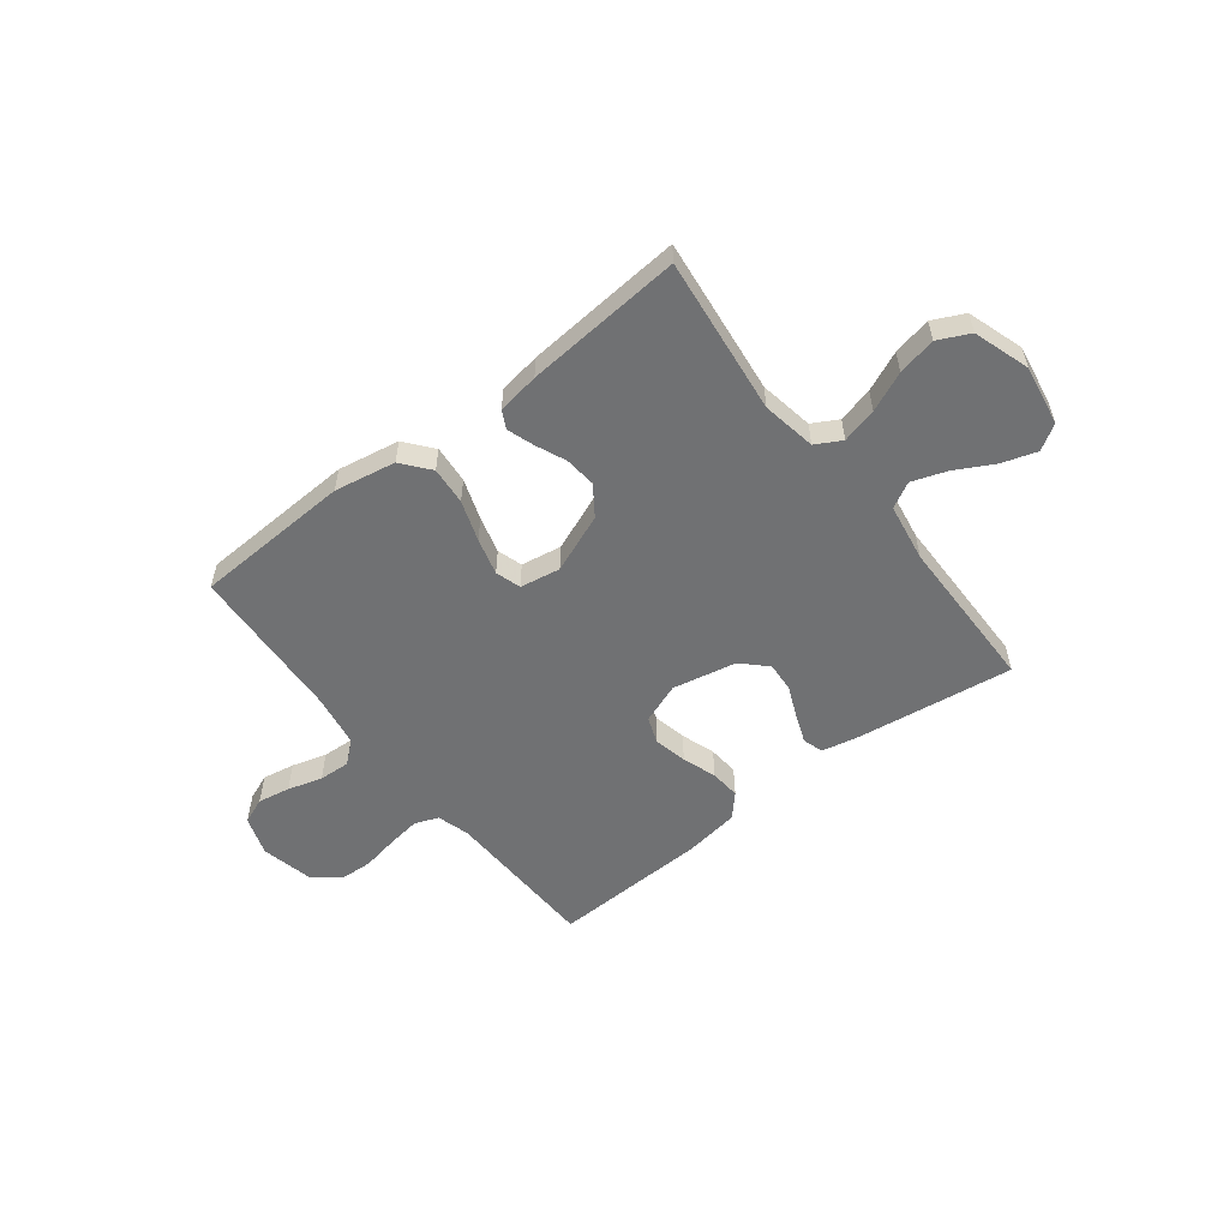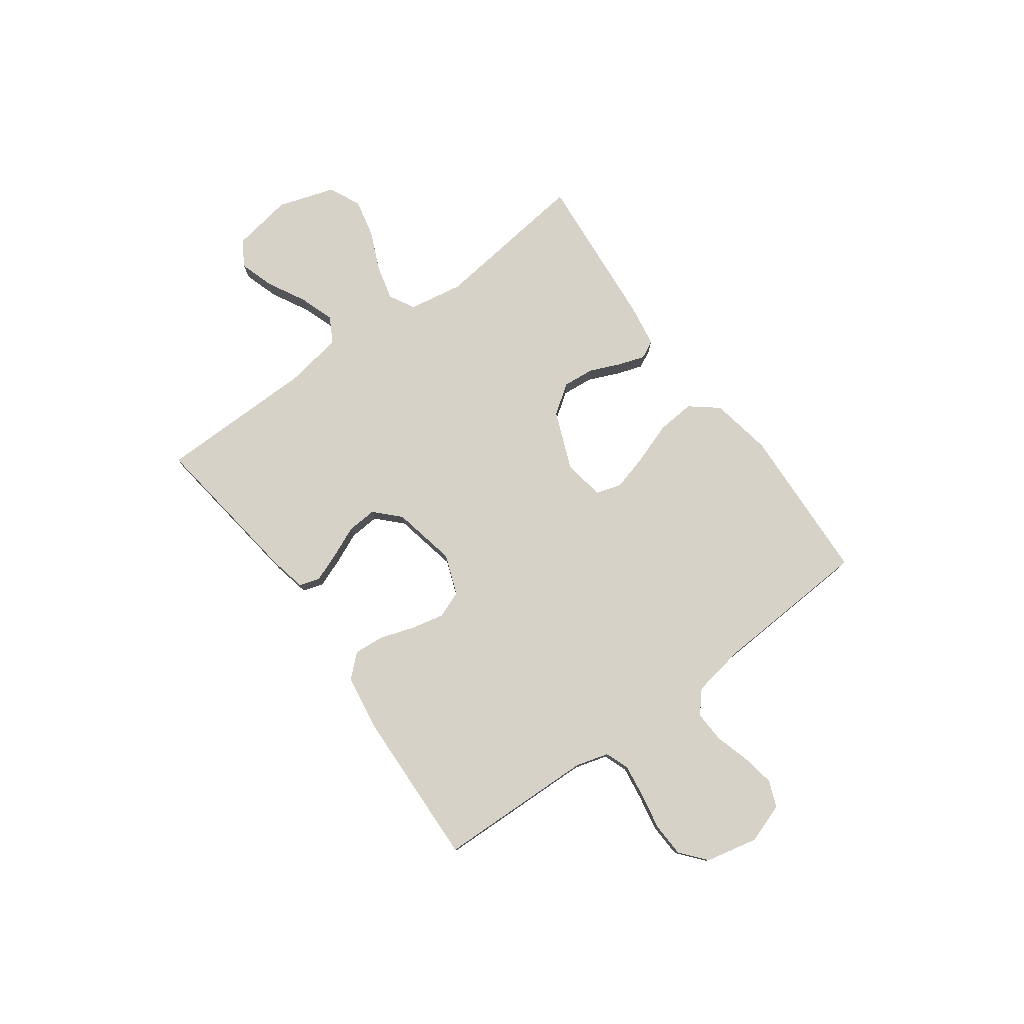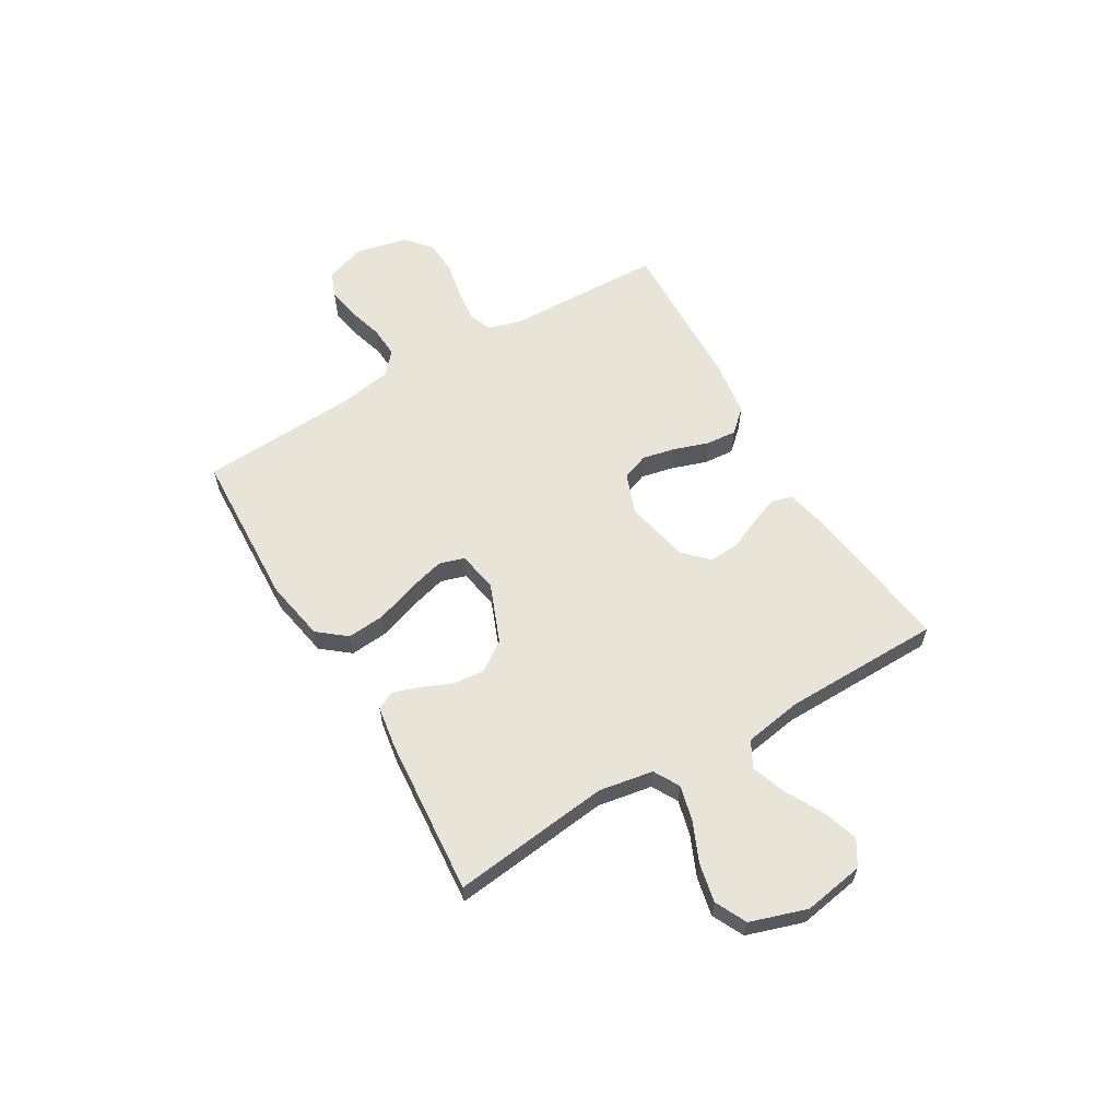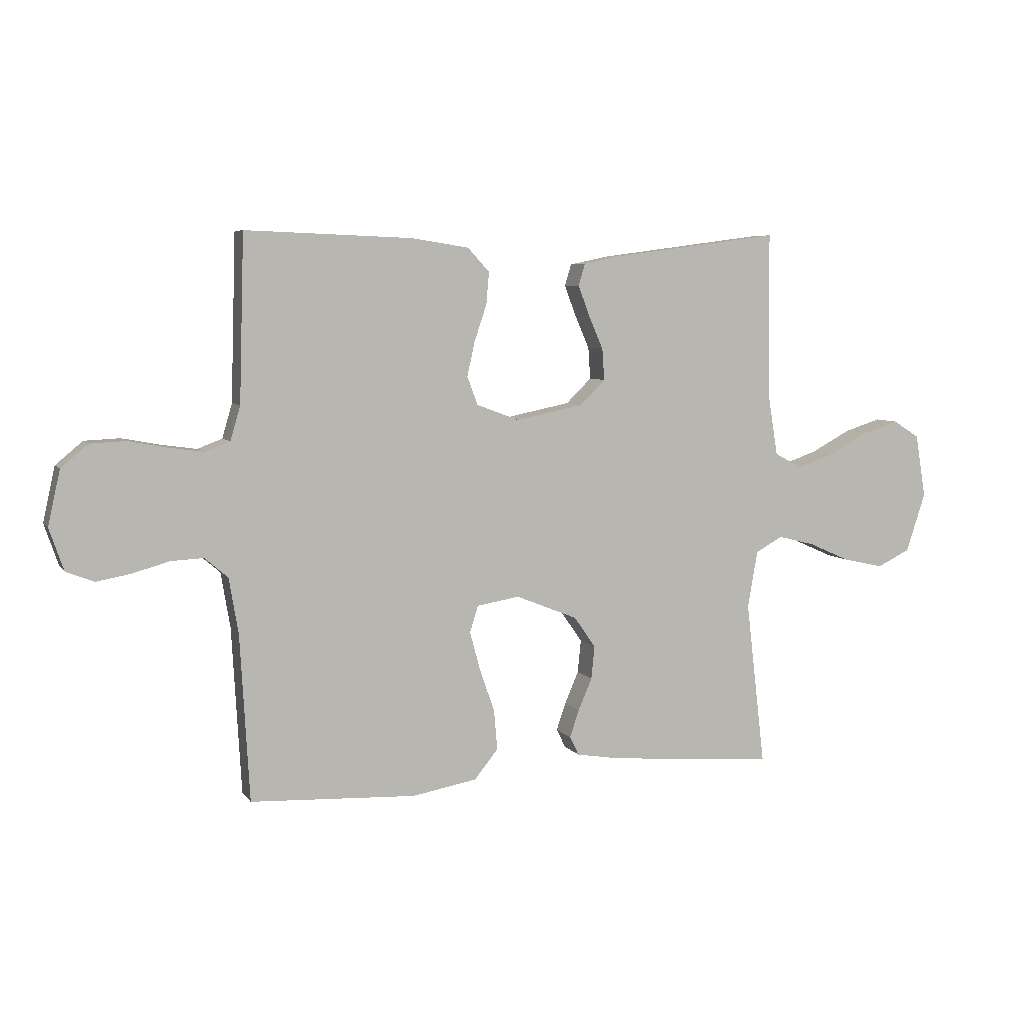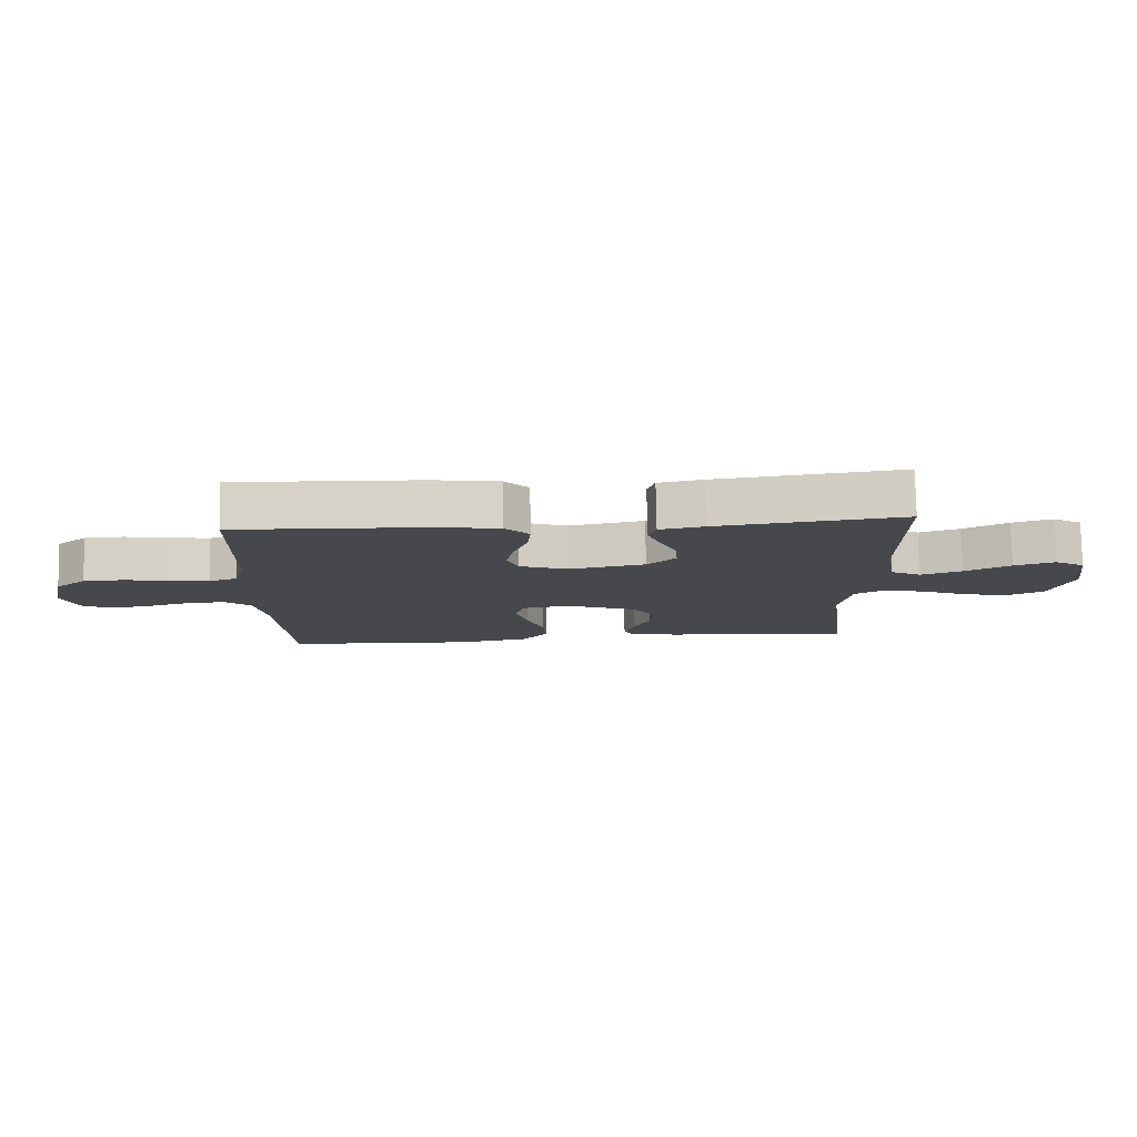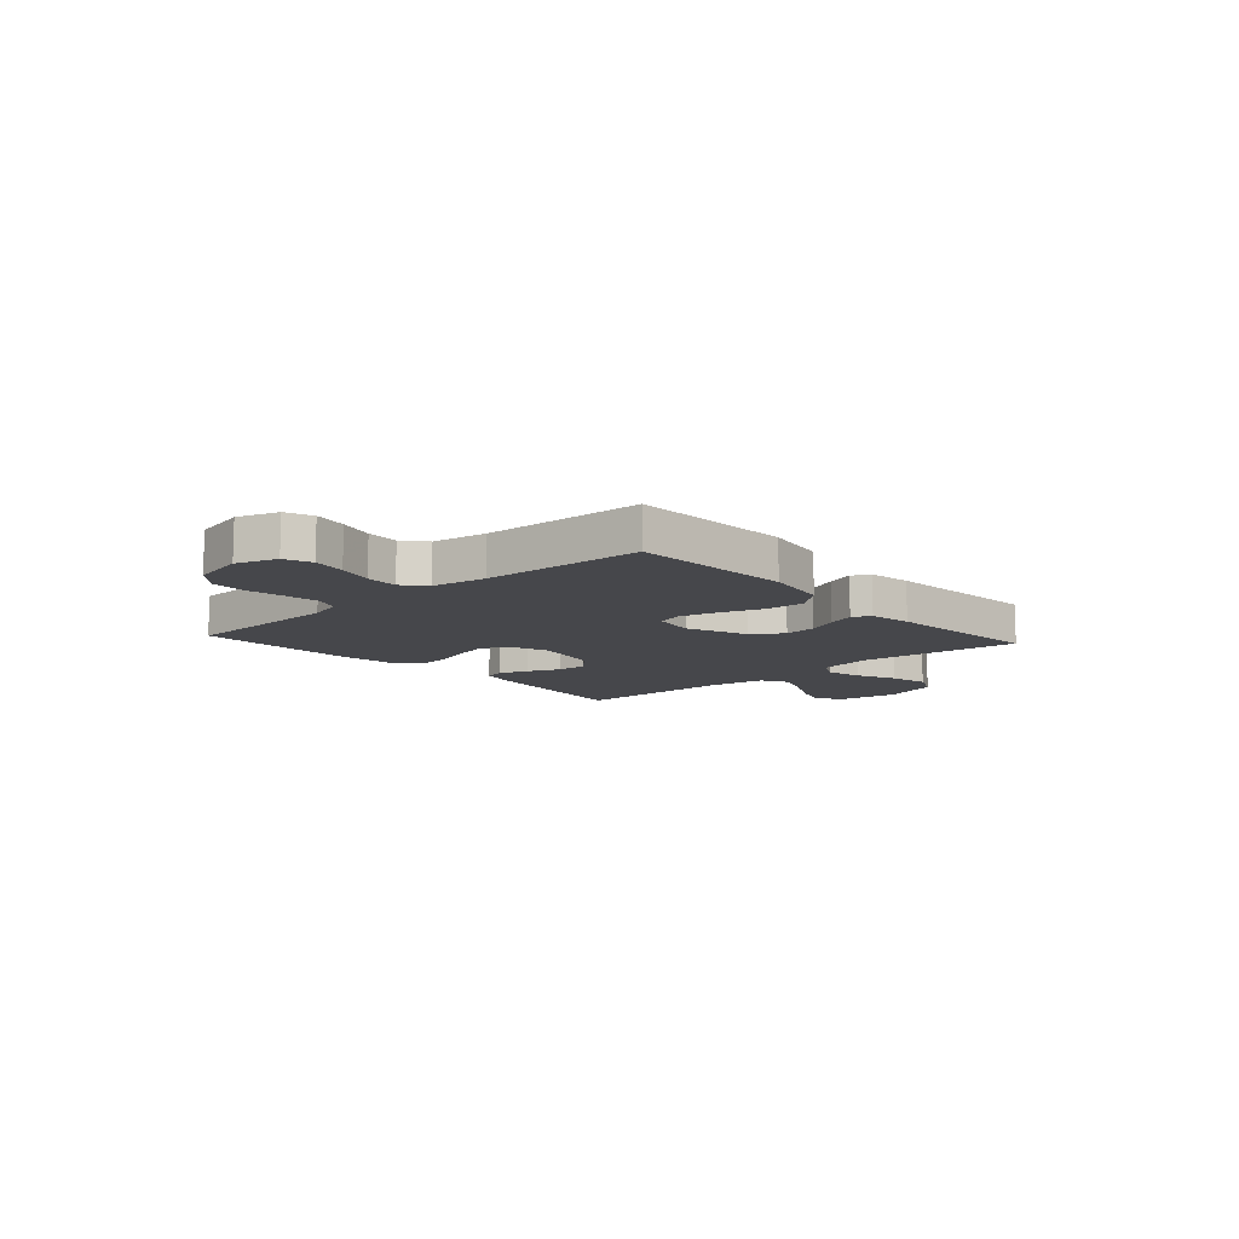
<metadata>
{"format":"obj","ext":"obj","renderer":"f3d","projection":"perspective","resolution":1024,"background":"white","views":[{"elev":-55.1,"azim":-142.2,"up":"+Y"},{"elev":78.2,"azim":53.9,"up":"+Y"},{"elev":60.3,"azim":-120.7,"up":"+Y"},{"elev":6.1,"azim":160.6,"up":"+Z"},{"elev":78.7,"azim":178.9,"up":"+Z"},{"elev":-10.8,"azim":131.9,"up":"+Y"}]}
</metadata>
<code>
v 0.5 0.07 -0.5
v 0.2 0.07 -0.514
v 0.083 0.07 -0.493
v 0.04 0.07 -0.44
v 0.046 0.07 -0.368
v 0.073 0.07 -0.29
v 0.092 0.07 -0.22
v 0.077 0.07 -0.172
v 0 0.07 -0.159
v -0.112 0.07 -0.204
v -0.151 0.07 -0.26
v -0.145 0.07 -0.32
v -0.12 0.07 -0.378
v -0.103 0.07 -0.428
v -0.12 0.07 -0.462
v -0.2 0.07 -0.475
v -0.5 0.07 -0.5
v -0.465 0.07 -0.2
v -0.483 0.07 -0.097
v -0.532 0.07 -0.07
v -0.599 0.07 -0.087
v -0.674 0.07 -0.12
v -0.747 0.07 -0.136
v -0.807 0.07 -0.107
v -0.842 0.07 0
v -0.823 0.07 0.115
v -0.775 0.07 0.145
v -0.709 0.07 0.124
v -0.636 0.07 0.085
v -0.57 0.07 0.062
v -0.521 0.07 0.089
v -0.503 0.07 0.2
v -0.5 0.07 0.5
v -0.2 0.07 0.46
v -0.129 0.07 0.445
v -0.117 0.07 0.406
v -0.138 0.07 0.351
v -0.164 0.07 0.291
v -0.168 0.07 0.234
v -0.122 0.07 0.189
v 0 0.07 0.164
v 0.077 0.07 0.193
v 0.096 0.07 0.244
v 0.082 0.07 0.307
v 0.06 0.07 0.372
v 0.055 0.07 0.43
v 0.094 0.07 0.473
v 0.2 0.07 0.489
v 0.5 0.07 0.5
v 0.509 0.07 0.2
v 0.527 0.07 0.138
v 0.572 0.07 0.121
v 0.636 0.07 0.13
v 0.705 0.07 0.143
v 0.769 0.07 0.14
v 0.818 0.07 0.099
v 0.84 0.07 0
v 0.814 0.07 -0.076
v 0.764 0.07 -0.096
v 0.702 0.07 -0.085
v 0.636 0.07 -0.066
v 0.576 0.07 -0.063
v 0.534 0.07 -0.099
v 0.517 0.07 -0.2
v 0.5 0 -0.5
v 0.2 0 -0.514
v 0.083 0 -0.493
v 0.04 0 -0.44
v 0.046 0 -0.368
v 0.073 0 -0.29
v 0.092 0 -0.22
v 0.077 0 -0.172
v 0 0 -0.159
v -0.112 0 -0.204
v -0.151 0 -0.26
v -0.145 0 -0.32
v -0.12 0 -0.378
v -0.103 0 -0.428
v -0.12 0 -0.462
v -0.2 0 -0.475
v -0.5 0 -0.5
v -0.465 0 -0.2
v -0.483 0 -0.097
v -0.532 0 -0.07
v -0.599 0 -0.087
v -0.674 0 -0.12
v -0.747 0 -0.136
v -0.807 0 -0.107
v -0.842 0 0
v -0.823 0 0.115
v -0.775 0 0.145
v -0.709 0 0.124
v -0.636 0 0.085
v -0.57 0 0.062
v -0.521 0 0.089
v -0.503 0 0.2
v -0.5 0 0.5
v -0.2 0 0.46
v -0.129 0 0.445
v -0.117 0 0.406
v -0.138 0 0.351
v -0.164 0 0.291
v -0.168 0 0.234
v -0.122 0 0.189
v 0 0 0.164
v 0.077 0 0.193
v 0.096 0 0.244
v 0.082 0 0.307
v 0.06 0 0.372
v 0.055 0 0.43
v 0.094 0 0.473
v 0.2 0 0.489
v 0.5 0 0.5
v 0.509 0 0.2
v 0.527 0 0.138
v 0.572 0 0.121
v 0.636 0 0.13
v 0.705 0 0.143
v 0.769 0 0.14
v 0.818 0 0.099
v 0.84 0 0
v 0.814 0 -0.076
v 0.764 0 -0.096
v 0.702 0 -0.085
v 0.636 0 -0.066
v 0.576 0 -0.063
v 0.534 0 -0.099
v 0.517 0 -0.2
f 59 60 61
f 58 59 61
f 57 58 61
f 56 57 61
f 55 56 61
f 54 55 61
f 53 54 61
f 52 53 61 62
f 51 52 62 63
f 48 49 50
f 47 48 50
f 46 47 50
f 45 46 50
f 44 45 50
f 51 63 64
f 50 51 64
f 44 50 64
f 43 44 64
f 36 37 38
f 35 36 38
f 34 35 38
f 33 34 38
f 32 33 38
f 31 32 38 39
f 30 31 39 40
f 27 28 29
f 26 27 29
f 25 26 29
f 24 25 29
f 23 24 29
f 22 23 29
f 21 22 29
f 20 21 29 30
f 30 40 41
f 20 30 41
f 19 20 41
f 16 17 18
f 15 16 18
f 14 15 18
f 13 14 18
f 12 13 18
f 11 12 18 19
f 4 5 6
f 3 4 6
f 2 3 6
f 1 2 6
f 64 1 6
f 64 6 7
f 64 7 8
f 43 64 8
f 42 43 8
f 19 41 42
f 11 19 42
f 10 11 42
f 9 10 42
f 8 9 42
f 125 124 123
f 125 123 122
f 125 122 121
f 125 121 120
f 125 120 119
f 125 119 118
f 125 118 117
f 126 125 117 116
f 127 126 116 115
f 114 113 112
f 114 112 111
f 114 111 110
f 114 110 109
f 114 109 108
f 128 127 115
f 128 115 114
f 128 114 108
f 128 108 107
f 102 101 100
f 102 100 99
f 102 99 98
f 102 98 97
f 102 97 96
f 103 102 96 95
f 104 103 95 94
f 93 92 91
f 93 91 90
f 93 90 89
f 93 89 88
f 93 88 87
f 93 87 86
f 93 86 85
f 94 93 85 84
f 105 104 94
f 105 94 84
f 105 84 83
f 82 81 80
f 82 80 79
f 82 79 78
f 82 78 77
f 82 77 76
f 83 82 76 75
f 70 69 68
f 70 68 67
f 70 67 66
f 70 66 65
f 70 65 128
f 71 70 128
f 72 71 128
f 72 128 107
f 72 107 106
f 106 105 83
f 106 83 75
f 106 75 74
f 106 74 73
f 106 73 72
f 1 65 66 2
f 2 66 67 3
f 3 67 68 4
f 4 68 69 5
f 5 69 70 6
f 6 70 71 7
f 7 71 72 8
f 8 72 73 9
f 9 73 74 10
f 10 74 75 11
f 11 75 76 12
f 12 76 77 13
f 13 77 78 14
f 14 78 79 15
f 15 79 80 16
f 16 80 81 17
f 17 81 82 18
f 18 82 83 19
f 19 83 84 20
f 20 84 85 21
f 21 85 86 22
f 22 86 87 23
f 23 87 88 24
f 24 88 89 25
f 25 89 90 26
f 26 90 91 27
f 27 91 92 28
f 28 92 93 29
f 29 93 94 30
f 30 94 95 31
f 31 95 96 32
f 32 96 97 33
f 33 97 98 34
f 34 98 99 35
f 35 99 100 36
f 36 100 101 37
f 37 101 102 38
f 38 102 103 39
f 39 103 104 40
f 40 104 105 41
f 41 105 106 42
f 42 106 107 43
f 43 107 108 44
f 44 108 109 45
f 45 109 110 46
f 46 110 111 47
f 47 111 112 48
f 48 112 113 49
f 49 113 114 50
f 50 114 115 51
f 51 115 116 52
f 52 116 117 53
f 53 117 118 54
f 54 118 119 55
f 55 119 120 56
f 56 120 121 57
f 57 121 122 58
f 58 122 123 59
f 59 123 124 60
f 60 124 125 61
f 61 125 126 62
f 62 126 127 63
f 63 127 128 64
f 64 128 65 1

</code>
